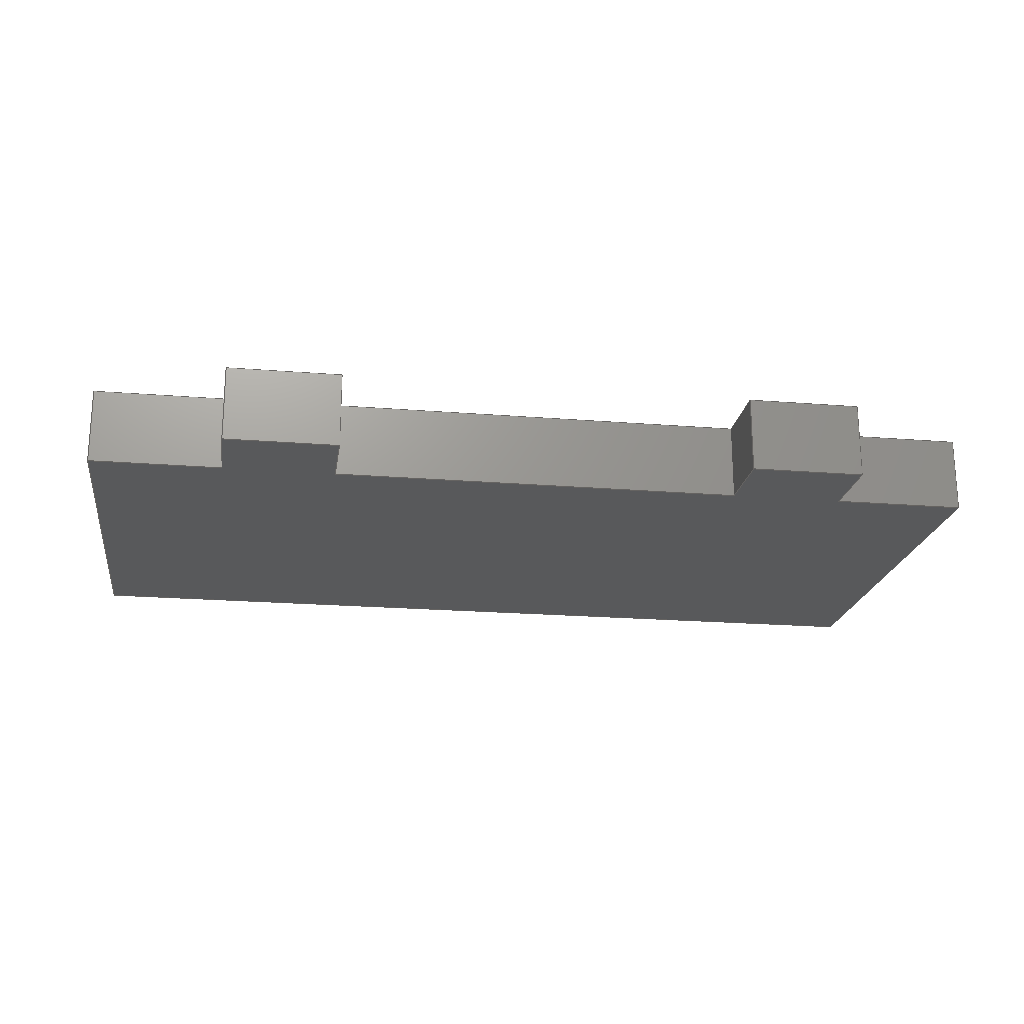
<metadata>
{"format":"step","ext":"step","renderer":"f3d","projection":"perspective","resolution":1024,"background":"white","views":[{"elev":-20.6,"azim":171.6,"up":"+Z"}]}
</metadata>
<code>
ISO-10303-21;
DATA;
#1=(NAMED_UNIT(*)PLANE_ANGLE_UNIT()SI_UNIT($,.RADIAN.));
#2=PLANE_ANGLE_MEASURE_WITH_UNIT(PLANE_ANGLE_MEASURE(0.01745),#1);
#3=(CONVERSION_BASED_UNIT('DEGREE',#2)NAMED_UNIT(#4)PLANE_ANGLE_UNIT());
#4=DIMENSIONAL_EXPONENTS(0,0,0,0,0,0,0);
#5=(NAMED_UNIT(*)SI_UNIT($,.STERADIAN.)SOLID_ANGLE_UNIT());
#6=(LENGTH_UNIT()NAMED_UNIT(*)SI_UNIT(.MILLI.,.METRE.));
#7=LENGTH_MEASURE_WITH_UNIT(LENGTH_MEASURE(25.4),#6);
#8=(CONVERSION_BASED_UNIT('INCH',#7)LENGTH_UNIT()NAMED_UNIT(#9));
#9=DIMENSIONAL_EXPONENTS(1,0,0,0,0,0,0);
#10=UNCERTAINTY_MEASURE_WITH_UNIT(LENGTH_MEASURE(1e-05),#8,'DISTANCE_ACCURACY_VALUE','Maximum Tolerance applied to model');
#11=(GEOMETRIC_REPRESENTATION_CONTEXT(3)GLOBAL_UNCERTAINTY_ASSIGNED_CONTEXT((#10))GLOBAL_UNIT_ASSIGNED_CONTEXT((#8,#3,#5))REPRESENTATION_CONTEXT('','bdf39342bc1b18b5477c4b446f832ecb20200328-3321-i1774z'));
#12=CARTESIAN_POINT('',(0,0,0));
#13=DIRECTION('',(0,0,1));
#14=DIRECTION('',(1,0,0));
#15=AXIS2_PLACEMENT_3D('',#12,#13,#14);
#16=(NAMED_UNIT(*)PLANE_ANGLE_UNIT()SI_UNIT($,.RADIAN.));
#17=PLANE_ANGLE_MEASURE_WITH_UNIT(PLANE_ANGLE_MEASURE(0.01745),#16);
#18=(CONVERSION_BASED_UNIT('DEGREE',#17)NAMED_UNIT(#19)PLANE_ANGLE_UNIT());
#19=DIMENSIONAL_EXPONENTS(0,0,0,0,0,0,0);
#20=(NAMED_UNIT(*)SI_UNIT($,.STERADIAN.)SOLID_ANGLE_UNIT());
#21=(LENGTH_UNIT()NAMED_UNIT(*)SI_UNIT(.MILLI.,.METRE.));
#22=LENGTH_MEASURE_WITH_UNIT(LENGTH_MEASURE(25.4),#21);
#23=(CONVERSION_BASED_UNIT('INCH',#22)LENGTH_UNIT()NAMED_UNIT(#24));
#24=DIMENSIONAL_EXPONENTS(1,0,0,0,0,0,0);
#25=UNCERTAINTY_MEASURE_WITH_UNIT(LENGTH_MEASURE(1e-05),#23,'DISTANCE_ACCURACY_VALUE','Maximum Tolerance applied to model');
#26=(GEOMETRIC_REPRESENTATION_CONTEXT(3)GLOBAL_UNCERTAINTY_ASSIGNED_CONTEXT((#25))GLOBAL_UNIT_ASSIGNED_CONTEXT((#23,#18,#20))REPRESENTATION_CONTEXT('','Default'));
#27=CARTESIAN_POINT('',(0,0,0));
#28=DIRECTION('',(0,0,1));
#29=DIRECTION('',(1,0,0));
#30=AXIS2_PLACEMENT_3D('',#27,#28,#29);
#31=CARTESIAN_POINT('',(0,0,0));
#32=DIRECTION('',(0,0,1));
#33=DIRECTION('',(1,0,-0));
#34=AXIS2_PLACEMENT_3D('',#31,#32,#33);
#35=ITEM_DEFINED_TRANSFORMATION('','',#34,#30);
#36=(REPRESENTATION_RELATIONSHIP('','',#464,#478)REPRESENTATION_RELATIONSHIP_WITH_TRANSFORMATION(#35)SHAPE_REPRESENTATION_RELATIONSHIP());
#37=NEXT_ASSEMBLY_USAGE_OCCURRENCE('Default_1','Default','Default',#482,#474,$);
#38=PRODUCT_DEFINITION_SHAPE('','',#37);
#39=CONTEXT_DEPENDENT_SHAPE_REPRESENTATION(#36,#38);
#40=CARTESIAN_POINT('',(-3,8.5,-0.5));
#41=DIRECTION('',(-1,-0,0));
#42=DIRECTION('',(0,-1,0));
#43=AXIS2_PLACEMENT_3D('',#40,#41,#42);
#44=PLANE('',#43);
#45=CARTESIAN_POINT('',(-3,8.5,0));
#46=VERTEX_POINT('',#45);
#47=CARTESIAN_POINT('',(-3,5.6,0));
#48=VERTEX_POINT('',#47);
#49=CARTESIAN_POINT('',(-3,8.5,0));
#50=DIRECTION('',(0,-1,0));
#51=VECTOR('',#50,2.9);
#52=LINE('',#49,#51);
#53=EDGE_CURVE('',#46,#48,#52,.T.);
#54=ORIENTED_EDGE('',*,*,#53,.F.);
#55=CARTESIAN_POINT('',(-3,8.5,-0.5));
#56=VERTEX_POINT('',#55);
#57=CARTESIAN_POINT('',(-3,8.5,-0.5));
#58=DIRECTION('',(0,0,1));
#59=VECTOR('',#58,0.5);
#60=LINE('',#57,#59);
#61=EDGE_CURVE('',#56,#46,#60,.T.);
#62=ORIENTED_EDGE('',*,*,#61,.F.);
#63=CARTESIAN_POINT('',(-3,5.6,-0.5));
#64=VERTEX_POINT('',#63);
#65=CARTESIAN_POINT('',(-3,8.5,-0.5));
#66=DIRECTION('',(0,-1,0));
#67=VECTOR('',#66,2.9);
#68=LINE('',#65,#67);
#69=EDGE_CURVE('',#56,#64,#68,.T.);
#70=ORIENTED_EDGE('',*,*,#69,.T.);
#71=CARTESIAN_POINT('',(-3,5.6,-0.5));
#72=DIRECTION('',(0,0,1));
#73=VECTOR('',#72,0.5);
#74=LINE('',#71,#73);
#75=EDGE_CURVE('',#64,#48,#74,.T.);
#76=ORIENTED_EDGE('',*,*,#75,.T.);
#77=EDGE_LOOP('',(#54,#62,#70,#76));
#78=FACE_BOUND('',#77,.T.);
#79=ADVANCED_FACE('',(#78),#44,.T.);
#80=CARTESIAN_POINT('',(-3,8.5,-0.5));
#81=DIRECTION('',(0,1,0));
#82=DIRECTION('',(0,0,1));
#83=AXIS2_PLACEMENT_3D('',#80,#81,#82);
#84=PLANE('',#83);
#85=CARTESIAN_POINT('',(-2.125,8.5,0));
#86=VERTEX_POINT('',#85);
#87=CARTESIAN_POINT('',(-2.125,8.5,0));
#88=DIRECTION('',(-1,0,0));
#89=VECTOR('',#88,0.875);
#90=LINE('',#87,#89);
#91=EDGE_CURVE('',#86,#46,#90,.T.);
#92=ORIENTED_EDGE('',*,*,#91,.F.);
#93=CARTESIAN_POINT('',(-2.125,8.5,-0.5));
#94=VERTEX_POINT('',#93);
#95=CARTESIAN_POINT('',(-2.125,8.5,-0.5));
#96=DIRECTION('',(0,0,1));
#97=VECTOR('',#96,0.5);
#98=LINE('',#95,#97);
#99=EDGE_CURVE('',#94,#86,#98,.T.);
#100=ORIENTED_EDGE('',*,*,#99,.F.);
#101=CARTESIAN_POINT('',(-2.125,8.5,-0.5));
#102=DIRECTION('',(-1,0,0));
#103=VECTOR('',#102,0.875);
#104=LINE('',#101,#103);
#105=EDGE_CURVE('',#94,#56,#104,.T.);
#106=ORIENTED_EDGE('',*,*,#105,.T.);
#107=ORIENTED_EDGE('',*,*,#61,.T.);
#108=EDGE_LOOP('',(#92,#100,#106,#107));
#109=FACE_BOUND('',#108,.T.);
#110=ADVANCED_FACE('',(#109),#84,.T.);
#111=CARTESIAN_POINT('',(-2.125,8.5,-0.5));
#112=DIRECTION('',(-1,-0,0));
#113=DIRECTION('',(0,-1,0));
#114=AXIS2_PLACEMENT_3D('',#111,#112,#113);
#115=PLANE('',#114);
#116=CARTESIAN_POINT('',(-2.125,9,0));
#117=VERTEX_POINT('',#116);
#118=CARTESIAN_POINT('',(-2.125,9,0));
#119=DIRECTION('',(0,-1,0));
#120=VECTOR('',#119,0.5);
#121=LINE('',#118,#120);
#122=EDGE_CURVE('',#117,#86,#121,.T.);
#123=ORIENTED_EDGE('',*,*,#122,.F.);
#124=CARTESIAN_POINT('',(-2.125,9,-0.5));
#125=VERTEX_POINT('',#124);
#126=CARTESIAN_POINT('',(-2.125,9,-0.5));
#127=DIRECTION('',(0,0,1));
#128=VECTOR('',#127,0.5);
#129=LINE('',#126,#128);
#130=EDGE_CURVE('',#125,#117,#129,.T.);
#131=ORIENTED_EDGE('',*,*,#130,.F.);
#132=CARTESIAN_POINT('',(-2.125,9,-0.5));
#133=DIRECTION('',(0,-1,0));
#134=VECTOR('',#133,0.5);
#135=LINE('',#132,#134);
#136=EDGE_CURVE('',#125,#94,#135,.T.);
#137=ORIENTED_EDGE('',*,*,#136,.T.);
#138=ORIENTED_EDGE('',*,*,#99,.T.);
#139=EDGE_LOOP('',(#123,#131,#137,#138));
#140=FACE_BOUND('',#139,.T.);
#141=ADVANCED_FACE('',(#140),#115,.T.);
#142=CARTESIAN_POINT('',(-1.375,9,-0.5));
#143=DIRECTION('',(0,1,0));
#144=DIRECTION('',(0,0,1));
#145=AXIS2_PLACEMENT_3D('',#142,#143,#144);
#146=PLANE('',#145);
#147=CARTESIAN_POINT('',(-1.375,9,0));
#148=VERTEX_POINT('',#147);
#149=CARTESIAN_POINT('',(-1.375,9,0));
#150=DIRECTION('',(-1,0,0));
#151=VECTOR('',#150,0.75);
#152=LINE('',#149,#151);
#153=EDGE_CURVE('',#148,#117,#152,.T.);
#154=ORIENTED_EDGE('',*,*,#153,.F.);
#155=CARTESIAN_POINT('',(-1.375,9,-0.5));
#156=VERTEX_POINT('',#155);
#157=CARTESIAN_POINT('',(-1.375,9,-0.5));
#158=DIRECTION('',(0,0,1));
#159=VECTOR('',#158,0.5);
#160=LINE('',#157,#159);
#161=EDGE_CURVE('',#156,#148,#160,.T.);
#162=ORIENTED_EDGE('',*,*,#161,.F.);
#163=CARTESIAN_POINT('',(-1.375,9,-0.5));
#164=DIRECTION('',(-1,0,0));
#165=VECTOR('',#164,0.75);
#166=LINE('',#163,#165);
#167=EDGE_CURVE('',#156,#125,#166,.T.);
#168=ORIENTED_EDGE('',*,*,#167,.T.);
#169=ORIENTED_EDGE('',*,*,#130,.T.);
#170=EDGE_LOOP('',(#154,#162,#168,#169));
#171=FACE_BOUND('',#170,.T.);
#172=ADVANCED_FACE('',(#171),#146,.T.);
#173=CARTESIAN_POINT('',(-1.375,8.5,-0.5));
#174=DIRECTION('',(1,0,0));
#175=DIRECTION('',(0,0,-1));
#176=AXIS2_PLACEMENT_3D('',#173,#174,#175);
#177=PLANE('',#176);
#178=CARTESIAN_POINT('',(-1.375,8.5,0));
#179=VERTEX_POINT('',#178);
#180=CARTESIAN_POINT('',(-1.375,8.5,0));
#181=DIRECTION('',(0,1,0));
#182=VECTOR('',#181,0.5);
#183=LINE('',#180,#182);
#184=EDGE_CURVE('',#179,#148,#183,.T.);
#185=ORIENTED_EDGE('',*,*,#184,.F.);
#186=CARTESIAN_POINT('',(-1.375,8.5,-0.5));
#187=VERTEX_POINT('',#186);
#188=CARTESIAN_POINT('',(-1.375,8.5,-0.5));
#189=DIRECTION('',(0,0,1));
#190=VECTOR('',#189,0.5);
#191=LINE('',#188,#190);
#192=EDGE_CURVE('',#187,#179,#191,.T.);
#193=ORIENTED_EDGE('',*,*,#192,.F.);
#194=CARTESIAN_POINT('',(-1.375,8.5,-0.5));
#195=DIRECTION('',(0,1,0));
#196=VECTOR('',#195,0.5);
#197=LINE('',#194,#196);
#198=EDGE_CURVE('',#187,#156,#197,.T.);
#199=ORIENTED_EDGE('',*,*,#198,.T.);
#200=ORIENTED_EDGE('',*,*,#161,.T.);
#201=EDGE_LOOP('',(#185,#193,#199,#200));
#202=FACE_BOUND('',#201,.T.);
#203=ADVANCED_FACE('',(#202),#177,.T.);
#204=CARTESIAN_POINT('',(-1.375,8.5,-0.5));
#205=DIRECTION('',(0,1,0));
#206=DIRECTION('',(0,0,1));
#207=AXIS2_PLACEMENT_3D('',#204,#205,#206);
#208=PLANE('',#207);
#209=CARTESIAN_POINT('',(1.375,8.5,0));
#210=VERTEX_POINT('',#209);
#211=CARTESIAN_POINT('',(1.375,8.5,0));
#212=DIRECTION('',(-1,0,0));
#213=VECTOR('',#212,2.75);
#214=LINE('',#211,#213);
#215=EDGE_CURVE('',#210,#179,#214,.T.);
#216=ORIENTED_EDGE('',*,*,#215,.F.);
#217=CARTESIAN_POINT('',(1.375,8.5,-0.5));
#218=VERTEX_POINT('',#217);
#219=CARTESIAN_POINT('',(1.375,8.5,-0.5));
#220=DIRECTION('',(0,0,1));
#221=VECTOR('',#220,0.5);
#222=LINE('',#219,#221);
#223=EDGE_CURVE('',#218,#210,#222,.T.);
#224=ORIENTED_EDGE('',*,*,#223,.F.);
#225=CARTESIAN_POINT('',(1.375,8.5,-0.5));
#226=DIRECTION('',(-1,0,0));
#227=VECTOR('',#226,2.75);
#228=LINE('',#225,#227);
#229=EDGE_CURVE('',#218,#187,#228,.T.);
#230=ORIENTED_EDGE('',*,*,#229,.T.);
#231=ORIENTED_EDGE('',*,*,#192,.T.);
#232=EDGE_LOOP('',(#216,#224,#230,#231));
#233=FACE_BOUND('',#232,.T.);
#234=ADVANCED_FACE('',(#233),#208,.T.);
#235=CARTESIAN_POINT('',(1.375,8.5,-0.5));
#236=DIRECTION('',(-1,0,0));
#237=DIRECTION('',(0,0,1));
#238=AXIS2_PLACEMENT_3D('',#235,#236,#237);
#239=PLANE('',#238);
#240=CARTESIAN_POINT('',(1.375,9,0));
#241=VERTEX_POINT('',#240);
#242=CARTESIAN_POINT('',(1.375,9,0));
#243=DIRECTION('',(0,-1,0));
#244=VECTOR('',#243,0.5);
#245=LINE('',#242,#244);
#246=EDGE_CURVE('',#241,#210,#245,.T.);
#247=ORIENTED_EDGE('',*,*,#246,.F.);
#248=CARTESIAN_POINT('',(1.375,9,-0.5));
#249=VERTEX_POINT('',#248);
#250=CARTESIAN_POINT('',(1.375,9,-0.5));
#251=DIRECTION('',(0,0,1));
#252=VECTOR('',#251,0.5);
#253=LINE('',#250,#252);
#254=EDGE_CURVE('',#249,#241,#253,.T.);
#255=ORIENTED_EDGE('',*,*,#254,.F.);
#256=CARTESIAN_POINT('',(1.375,9,-0.5));
#257=DIRECTION('',(0,-1,0));
#258=VECTOR('',#257,0.5);
#259=LINE('',#256,#258);
#260=EDGE_CURVE('',#249,#218,#259,.T.);
#261=ORIENTED_EDGE('',*,*,#260,.T.);
#262=ORIENTED_EDGE('',*,*,#223,.T.);
#263=EDGE_LOOP('',(#247,#255,#261,#262));
#264=FACE_BOUND('',#263,.T.);
#265=ADVANCED_FACE('',(#264),#239,.T.);
#266=CARTESIAN_POINT('',(2.125,9,-0.5));
#267=DIRECTION('',(0,1,0));
#268=DIRECTION('',(0,0,1));
#269=AXIS2_PLACEMENT_3D('',#266,#267,#268);
#270=PLANE('',#269);
#271=CARTESIAN_POINT('',(2.125,9,0));
#272=VERTEX_POINT('',#271);
#273=CARTESIAN_POINT('',(2.125,9,0));
#274=DIRECTION('',(-1,0,0));
#275=VECTOR('',#274,0.75);
#276=LINE('',#273,#275);
#277=EDGE_CURVE('',#272,#241,#276,.T.);
#278=ORIENTED_EDGE('',*,*,#277,.F.);
#279=CARTESIAN_POINT('',(2.125,9,-0.5));
#280=VERTEX_POINT('',#279);
#281=CARTESIAN_POINT('',(2.125,9,-0.5));
#282=DIRECTION('',(0,0,1));
#283=VECTOR('',#282,0.5);
#284=LINE('',#281,#283);
#285=EDGE_CURVE('',#280,#272,#284,.T.);
#286=ORIENTED_EDGE('',*,*,#285,.F.);
#287=CARTESIAN_POINT('',(2.125,9,-0.5));
#288=DIRECTION('',(-1,0,0));
#289=VECTOR('',#288,0.75);
#290=LINE('',#287,#289);
#291=EDGE_CURVE('',#280,#249,#290,.T.);
#292=ORIENTED_EDGE('',*,*,#291,.T.);
#293=ORIENTED_EDGE('',*,*,#254,.T.);
#294=EDGE_LOOP('',(#278,#286,#292,#293));
#295=FACE_BOUND('',#294,.T.);
#296=ADVANCED_FACE('',(#295),#270,.T.);
#297=CARTESIAN_POINT('',(2.125,8.5,-0.5));
#298=DIRECTION('',(1,0,0));
#299=DIRECTION('',(0,0,-1));
#300=AXIS2_PLACEMENT_3D('',#297,#298,#299);
#301=PLANE('',#300);
#302=CARTESIAN_POINT('',(2.125,8.5,0));
#303=VERTEX_POINT('',#302);
#304=CARTESIAN_POINT('',(2.125,8.5,0));
#305=DIRECTION('',(0,1,0));
#306=VECTOR('',#305,0.5);
#307=LINE('',#304,#306);
#308=EDGE_CURVE('',#303,#272,#307,.T.);
#309=ORIENTED_EDGE('',*,*,#308,.F.);
#310=CARTESIAN_POINT('',(2.125,8.5,-0.5));
#311=VERTEX_POINT('',#310);
#312=CARTESIAN_POINT('',(2.125,8.5,-0.5));
#313=DIRECTION('',(0,0,1));
#314=VECTOR('',#313,0.5);
#315=LINE('',#312,#314);
#316=EDGE_CURVE('',#311,#303,#315,.T.);
#317=ORIENTED_EDGE('',*,*,#316,.F.);
#318=CARTESIAN_POINT('',(2.125,8.5,-0.5));
#319=DIRECTION('',(0,1,0));
#320=VECTOR('',#319,0.5);
#321=LINE('',#318,#320);
#322=EDGE_CURVE('',#311,#280,#321,.T.);
#323=ORIENTED_EDGE('',*,*,#322,.T.);
#324=ORIENTED_EDGE('',*,*,#285,.T.);
#325=EDGE_LOOP('',(#309,#317,#323,#324));
#326=FACE_BOUND('',#325,.T.);
#327=ADVANCED_FACE('',(#326),#301,.T.);
#328=CARTESIAN_POINT('',(2.125,8.5,-0.5));
#329=DIRECTION('',(0,1,0));
#330=DIRECTION('',(-1,0,0));
#331=AXIS2_PLACEMENT_3D('',#328,#329,#330);
#332=PLANE('',#331);
#333=CARTESIAN_POINT('',(3,8.5,0));
#334=VERTEX_POINT('',#333);
#335=CARTESIAN_POINT('',(3,8.5,0));
#336=DIRECTION('',(-1,0,0));
#337=VECTOR('',#336,0.875);
#338=LINE('',#335,#337);
#339=EDGE_CURVE('',#334,#303,#338,.T.);
#340=ORIENTED_EDGE('',*,*,#339,.F.);
#341=CARTESIAN_POINT('',(3,8.5,-0.5));
#342=VERTEX_POINT('',#341);
#343=CARTESIAN_POINT('',(3,8.5,-0.5));
#344=DIRECTION('',(0,0,1));
#345=VECTOR('',#344,0.5);
#346=LINE('',#343,#345);
#347=EDGE_CURVE('',#342,#334,#346,.T.);
#348=ORIENTED_EDGE('',*,*,#347,.F.);
#349=CARTESIAN_POINT('',(3,8.5,-0.5));
#350=DIRECTION('',(-1,0,0));
#351=VECTOR('',#350,0.875);
#352=LINE('',#349,#351);
#353=EDGE_CURVE('',#342,#311,#352,.T.);
#354=ORIENTED_EDGE('',*,*,#353,.T.);
#355=ORIENTED_EDGE('',*,*,#316,.T.);
#356=EDGE_LOOP('',(#340,#348,#354,#355));
#357=FACE_BOUND('',#356,.T.);
#358=ADVANCED_FACE('',(#357),#332,.T.);
#359=CARTESIAN_POINT('',(3,8.5,-0.5));
#360=DIRECTION('',(1,-0,0));
#361=DIRECTION('',(0,1,0));
#362=AXIS2_PLACEMENT_3D('',#359,#360,#361);
#363=PLANE('',#362);
#364=CARTESIAN_POINT('',(3,5.6,0));
#365=VERTEX_POINT('',#364);
#366=CARTESIAN_POINT('',(3,5.6,0));
#367=DIRECTION('',(0,1,0));
#368=VECTOR('',#367,2.9);
#369=LINE('',#366,#368);
#370=EDGE_CURVE('',#365,#334,#369,.T.);
#371=ORIENTED_EDGE('',*,*,#370,.F.);
#372=CARTESIAN_POINT('',(3,5.6,-0.5));
#373=VERTEX_POINT('',#372);
#374=CARTESIAN_POINT('',(3,5.6,-0.5));
#375=DIRECTION('',(0,0,1));
#376=VECTOR('',#375,0.5);
#377=LINE('',#374,#376);
#378=EDGE_CURVE('',#373,#365,#377,.T.);
#379=ORIENTED_EDGE('',*,*,#378,.F.);
#380=CARTESIAN_POINT('',(3,5.6,-0.5));
#381=DIRECTION('',(0,1,0));
#382=VECTOR('',#381,2.9);
#383=LINE('',#380,#382);
#384=EDGE_CURVE('',#373,#342,#383,.T.);
#385=ORIENTED_EDGE('',*,*,#384,.T.);
#386=ORIENTED_EDGE('',*,*,#347,.T.);
#387=EDGE_LOOP('',(#371,#379,#385,#386));
#388=FACE_BOUND('',#387,.T.);
#389=ADVANCED_FACE('',(#388),#363,.T.);
#390=CARTESIAN_POINT('',(-3,5.6,-0.5));
#391=DIRECTION('',(0,-1,0));
#392=DIRECTION('',(0,0,-1));
#393=AXIS2_PLACEMENT_3D('',#390,#391,#392);
#394=PLANE('',#393);
#395=CARTESIAN_POINT('',(-3,5.6,0));
#396=DIRECTION('',(1,0,-0));
#397=VECTOR('',#396,6);
#398=LINE('',#395,#397);
#399=EDGE_CURVE('',#48,#365,#398,.T.);
#400=ORIENTED_EDGE('',*,*,#399,.F.);
#401=ORIENTED_EDGE('',*,*,#75,.F.);
#402=CARTESIAN_POINT('',(-3,5.6,-0.5));
#403=DIRECTION('',(1,0,-0));
#404=VECTOR('',#403,6);
#405=LINE('',#402,#404);
#406=EDGE_CURVE('',#64,#373,#405,.T.);
#407=ORIENTED_EDGE('',*,*,#406,.T.);
#408=ORIENTED_EDGE('',*,*,#378,.T.);
#409=EDGE_LOOP('',(#400,#401,#407,#408));
#410=FACE_BOUND('',#409,.T.);
#411=ADVANCED_FACE('',(#410),#394,.T.);
#412=CARTESIAN_POINT('',(-3,5.6,-0.5));
#413=DIRECTION('',(0,0,1));
#414=DIRECTION('',(1,0,0));
#415=AXIS2_PLACEMENT_3D('',#412,#413,#414);
#416=PLANE('',#415);
#417=ORIENTED_EDGE('',*,*,#69,.F.);
#418=ORIENTED_EDGE('',*,*,#105,.F.);
#419=ORIENTED_EDGE('',*,*,#136,.F.);
#420=ORIENTED_EDGE('',*,*,#167,.F.);
#421=ORIENTED_EDGE('',*,*,#198,.F.);
#422=ORIENTED_EDGE('',*,*,#229,.F.);
#423=ORIENTED_EDGE('',*,*,#260,.F.);
#424=ORIENTED_EDGE('',*,*,#291,.F.);
#425=ORIENTED_EDGE('',*,*,#322,.F.);
#426=ORIENTED_EDGE('',*,*,#353,.F.);
#427=ORIENTED_EDGE('',*,*,#384,.F.);
#428=ORIENTED_EDGE('',*,*,#406,.F.);
#429=EDGE_LOOP('',(#417,#418,#419,#420,#421,#422,#423,#424,#425,#426,#427,#428));
#430=FACE_BOUND('',#429,.T.);
#431=ADVANCED_FACE('',(#430),#416,.F.);
#432=CARTESIAN_POINT('',(-3,5.6,0));
#433=DIRECTION('',(0,0,1));
#434=DIRECTION('',(1,0,0));
#435=AXIS2_PLACEMENT_3D('',#432,#433,#434);
#436=PLANE('',#435);
#437=ORIENTED_EDGE('',*,*,#53,.T.);
#438=ORIENTED_EDGE('',*,*,#399,.T.);
#439=ORIENTED_EDGE('',*,*,#370,.T.);
#440=ORIENTED_EDGE('',*,*,#339,.T.);
#441=ORIENTED_EDGE('',*,*,#308,.T.);
#442=ORIENTED_EDGE('',*,*,#277,.T.);
#443=ORIENTED_EDGE('',*,*,#246,.T.);
#444=ORIENTED_EDGE('',*,*,#215,.T.);
#445=ORIENTED_EDGE('',*,*,#184,.T.);
#446=ORIENTED_EDGE('',*,*,#153,.T.);
#447=ORIENTED_EDGE('',*,*,#122,.T.);
#448=ORIENTED_EDGE('',*,*,#91,.T.);
#449=EDGE_LOOP('',(#437,#438,#439,#440,#441,#442,#443,#444,#445,#446,#447,#448));
#450=FACE_BOUND('',#449,.T.);
#451=ADVANCED_FACE('',(#450),#436,.T.);
#452=CLOSED_SHELL('',(#79,#110,#141,#172,#203,#234,#265,#296,#327,#358,#389,#411,#431,#451));
#453=MANIFOLD_SOLID_BREP('',#452);
#454=DRAUGHTING_PRE_DEFINED_COLOUR('white');
#455=FILL_AREA_STYLE_COLOUR('',#454);
#456=SURFACE_STYLE_TRANSPARENT(0.702);
#457=SURFACE_STYLE_RENDERING_WITH_PROPERTIES(.CONSTANT_SHADING.,#454,(#456));
#458=FILL_AREA_STYLE('',(#455));
#459=SURFACE_STYLE_FILL_AREA(#458);
#460=SURFACE_SIDE_STYLE('',(#459,#457));
#461=SURFACE_STYLE_USAGE(.BOTH.,#460);
#462=PRESENTATION_STYLE_ASSIGNMENT((#461));
#463=STYLED_ITEM('',(#462),#453);
#464=SHAPE_REPRESENTATION('Default',(#30),#26);
#465=ADVANCED_BREP_SHAPE_REPRESENTATION('Default',(#453),#26);
#466=SHAPE_REPRESENTATION_RELATIONSHIP('','',#464,#465);
#467=APPLICATION_CONTEXT('data for automotive mechanical design processes');
#468=APPLICATION_PROTOCOL_DEFINITION('international standard','automotive_design',1994,#467);
#469=PRODUCT_CONTEXT('',#467,'mechanical');
#470=PRODUCT_DEFINITION_CONTEXT('part definition',#467,'design');
#471=PRODUCT('Default','Default','',(#469));
#472=PRODUCT_RELATED_PRODUCT_CATEGORY('part','',(#471));
#473=PRODUCT_DEFINITION_FORMATION_WITH_SPECIFIED_SOURCE('','',#471,.NOT_KNOWN.);
#474=PRODUCT_DEFINITION('design','',#473,#470);
#475=PRODUCT_DEFINITION_SHAPE('','',#474);
#476=SHAPE_DEFINITION_REPRESENTATION(#475,#464);
#477=DRAUGHTING_MODEL('',(),#26);
#478=SHAPE_REPRESENTATION('bdf39342bc1b18b5477c4b446f832ecb20200328-3321-i1774z',(#15,#34),#11);
#479=PRODUCT('bdf39342bc1b18b5477c4b446f832ecb20200328-3321-i1774z','bdf39342bc1b18b5477c4b446f832ecb20200328-3321-i1774z','',(#469));
#480=PRODUCT_RELATED_PRODUCT_CATEGORY('part','',(#479));
#481=PRODUCT_DEFINITION_FORMATION_WITH_SPECIFIED_SOURCE('','',#479,.NOT_KNOWN.);
#482=PRODUCT_DEFINITION('design','',#481,#470);
#483=PRODUCT_DEFINITION_SHAPE('','',#482);
#484=SHAPE_DEFINITION_REPRESENTATION(#483,#478);
#485=DRAUGHTING_MODEL('',(),#11);
#486=MECHANICAL_DESIGN_GEOMETRIC_PRESENTATION_REPRESENTATION('',(#463),#11);
ENDSEC;
END-ISO-10303-21;

</code>
